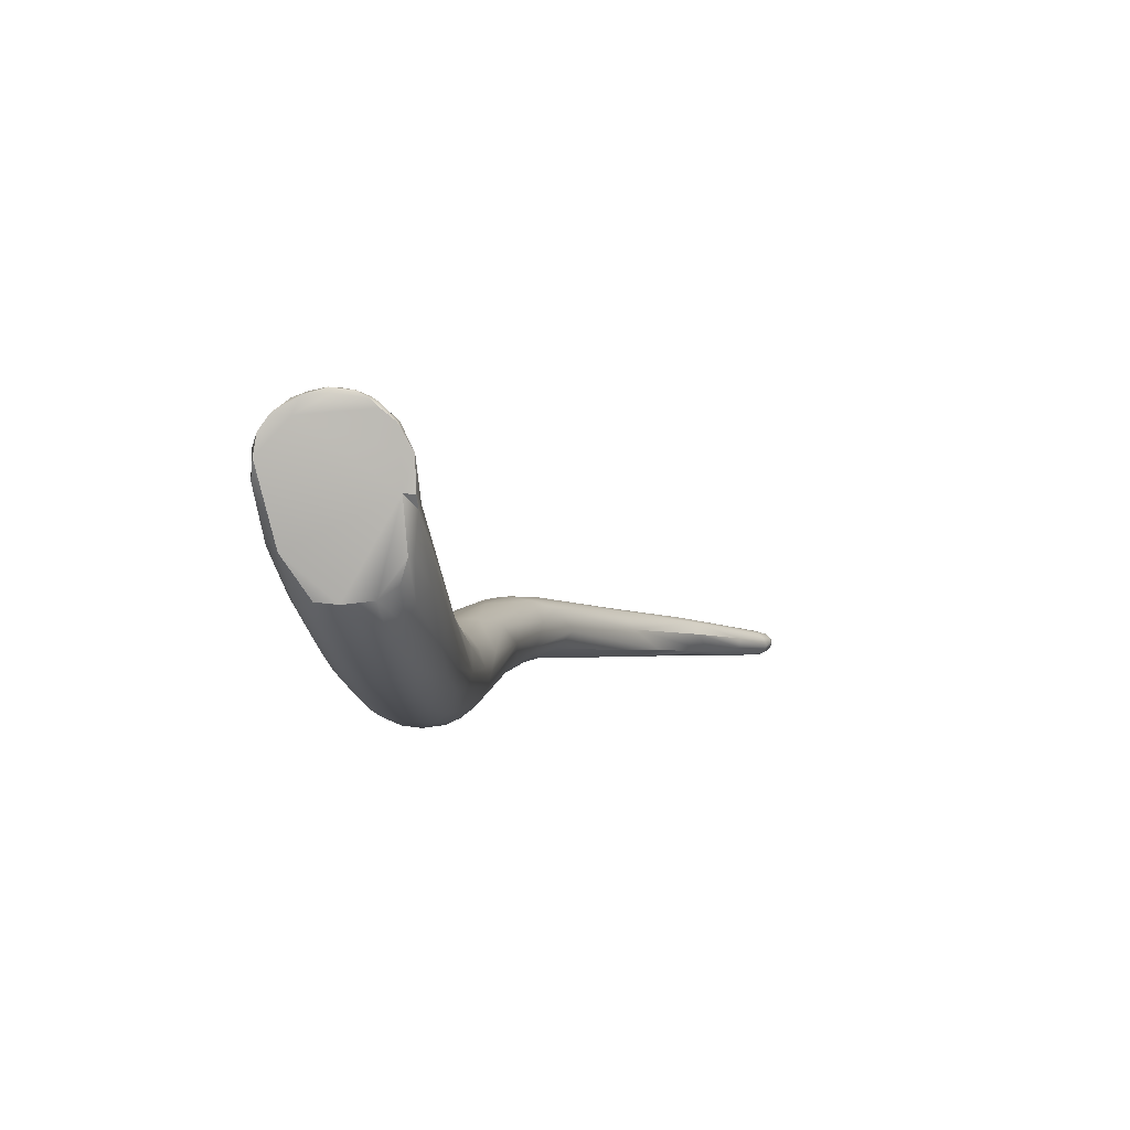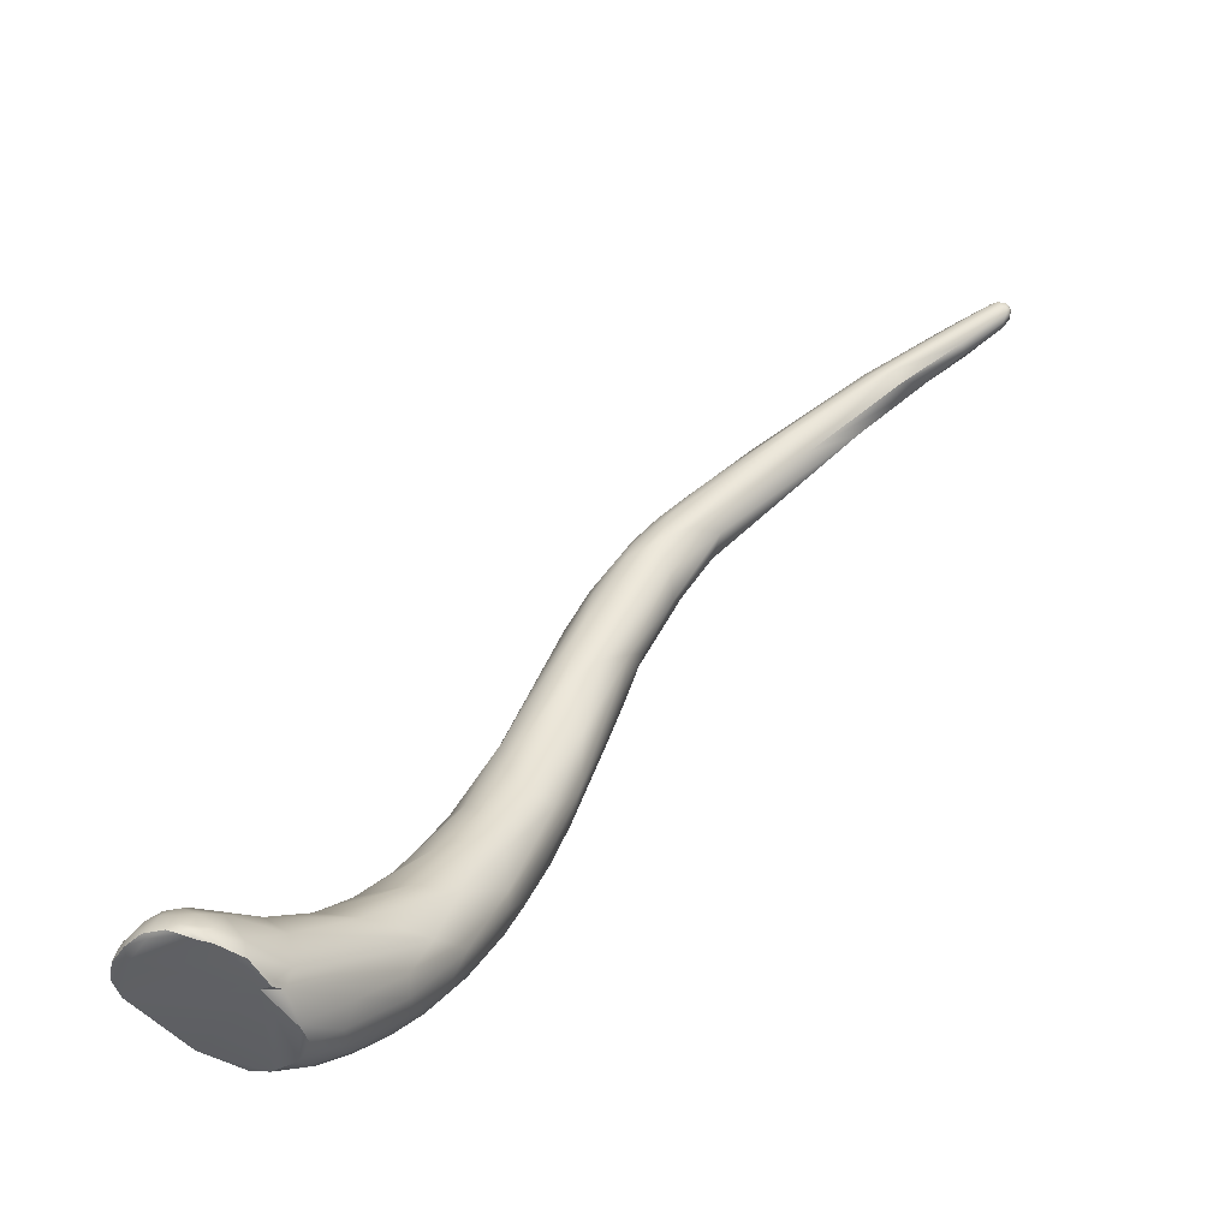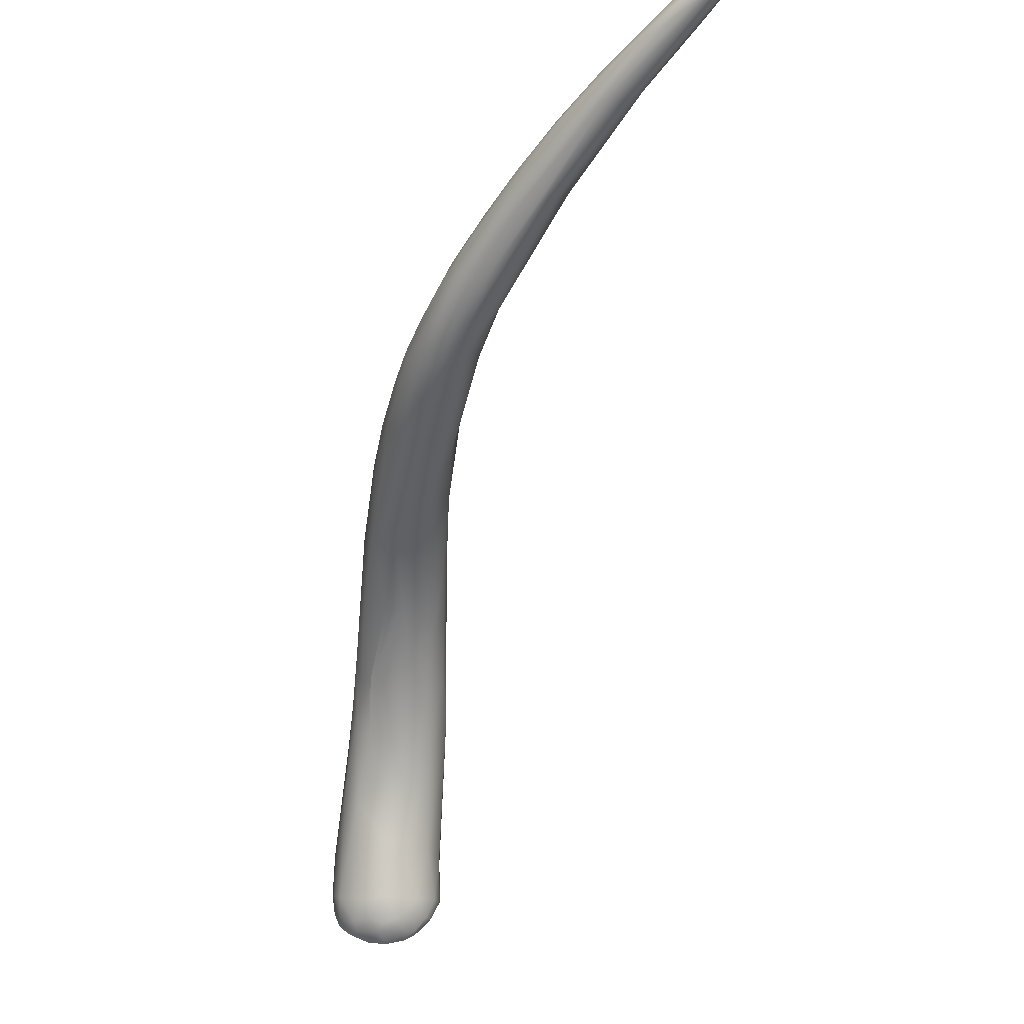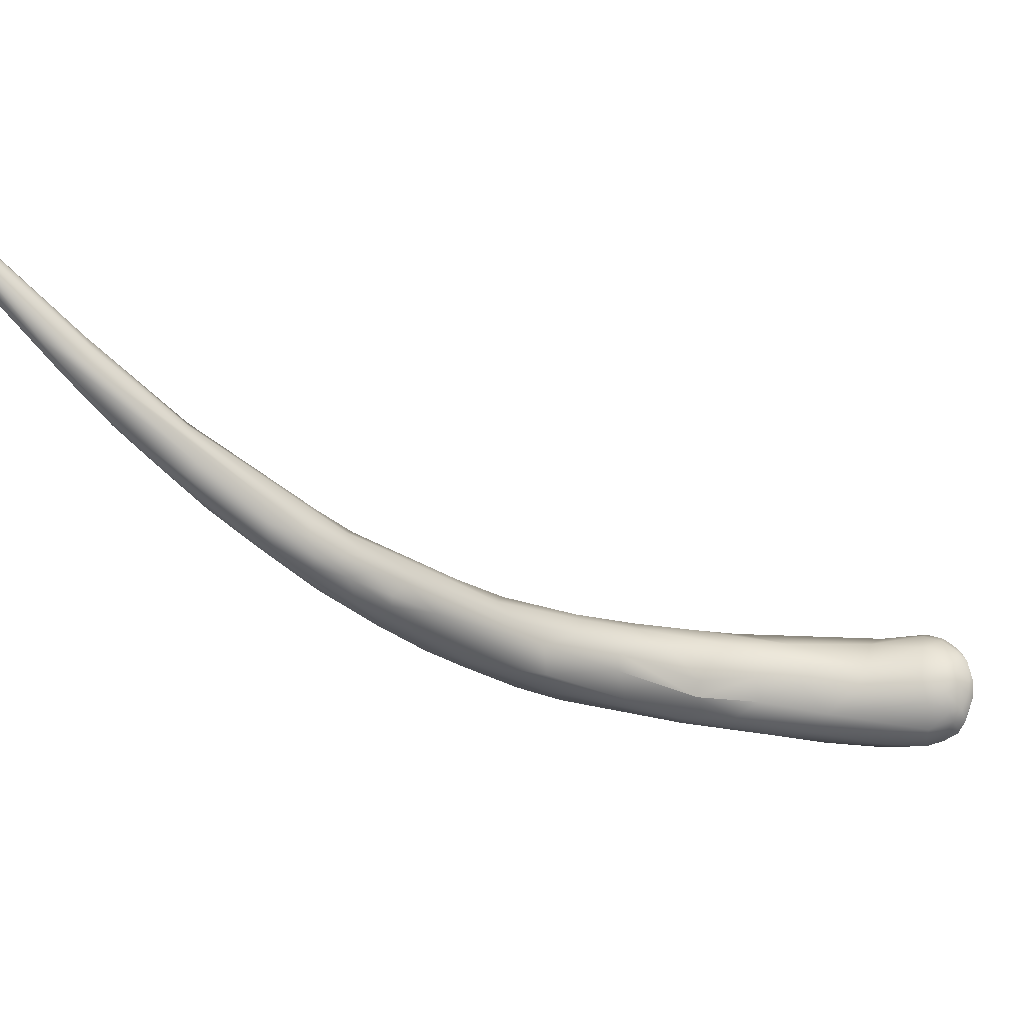
<metadata>
{"format":"obj","ext":"obj","renderer":"f3d","projection":"perspective","resolution":1024,"background":"white","views":[{"elev":-59.8,"azim":-83.7,"up":"+Y"},{"elev":-27.4,"azim":-51.5,"up":"+Y"},{"elev":70.1,"azim":-88.6,"up":"+Y"},{"elev":-16.1,"azim":-157.3,"up":"+Z"}]}
</metadata>
<code>
v 37.3 -75.53 1234
v 37.62 -75.75 1234
v 37.66 -75.5 1234
v 37.89 -75.64 1235
v 37.5 -75.06 1234
v 37.86 -75.3 1234
v 37.69 -75.2 1234
v 37.13 -75.78 1232
v 37.21 -75.71 1233
v 37.02 -75.51 1233
v 37.17 -75.23 1233
v 37.24 -75.24 1232
v 37.18 -75.32 1233
v 37.84 -76.14 1231
v 37.71 -76.01 1230
v 38.16 -76.09 1230
v 37.29 -75.64 1231
v 37.71 -75.24 1231
v 38.3 -75.25 1230
v 38.3 -76.46 1230
v 38.66 -75.61 1230
v 38.03 -75.91 1235
v 38.62 -76.1 1235
v 38.77 -75.87 1235
v 39.24 -76.88 1229
v 38.99 -76.41 1229
v 40.28 -76.91 1229
v 40.04 -75.74 1229
v 39.93 -76.5 1236
v 39.84 -76.61 1235
v 41.38 -77.25 1235
v 41.52 -77.21 1236
v 42.27 -77.13 1236
v 43.02 -78.3 1230
v 43.13 -77.43 1229
v 43.89 -78.19 1235
v 45.03 -78.51 1235
v 45.33 -79.11 1232
v 45.19 -78.9 1231
v 45.42 -78.92 1234
v 37.86 -74.7 1234
v 38.47 -74.62 1234
v 37.61 -74.66 1232
v 37.71 -74.58 1233
v 38.17 -74.15 1233
v 38.43 -74.14 1233
v 38.33 -74.72 1231
v 38.37 -74.15 1232
v 39.5 -73.89 1231
v 38.75 -75.31 1235
v 39.96 -75.59 1236
v 39.72 -74.34 1235
v 39.71 -73.57 1233
v 39.76 -75.04 1230
v 42.55 -75.96 1229
v 41.59 -76.95 1236
v 42.65 -76 1236
v 44.09 -77.88 1235
v 45.78 -77.75 1230
v 46.47 -76.11 1230
v 46.55 -77.56 1235
v 47.42 -77.74 1235
v 46.5 -78.79 1233
v 47.49 -78.38 1233
v 46.98 -78.28 1231
v 48.19 -77.38 1231
v 42.99 -74.3 1235
v 42.95 -73.19 1234
v 46.55 -76.36 1236
v 49.13 -76.16 1230
v 48.44 -77.71 1234
v 49.33 -77.42 1233
v 49.06 -77.38 1232
v 43.55 -72.87 1232
v 45.44 -72.94 1231
v 46.67 -73.78 1230
v 49.49 -73.71 1230
v 50.04 -75.28 1236
v 50.88 -76.36 1234
v 50.84 -75.86 1231
v 51.24 -76.11 1232
v 51.84 -74.58 1231
v 51.25 -75.5 1235
v 45.95 -72.09 1234
v 46.68 -71.69 1232
v 47.39 -72.24 1235
v 49.49 -74.4 1236
v 51.86 -73.6 1230
v 52.55 -75 1234
v 53.19 -74.68 1233
v 53.49 -74.1 1232
v 49.12 -70.2 1233
v 49.15 -70.81 1231
v 51.34 -71.66 1230
v 50.76 -70.91 1230
v 50.91 -72.4 1236
v 52.93 -73.44 1235
v 53.42 -72.1 1236
v 53.45 -73.76 1235
v 55.14 -72.59 1234
v 50.74 -69.6 1235
v 52.33 -69.25 1231
v 52.77 -69.56 1236
v 54.07 -70.61 1230
v 53.87 -69.16 1230
v 54.95 -71.56 1235
v 55.4 -71.68 1231
v 55.21 -70.77 1231
v 56.06 -71.6 1232
v 56.28 -71.68 1233
v 52.34 -68.37 1231
v 52.01 -67.99 1232
v 57.06 -70.11 1235
v 56.25 -69.36 1236
v 57.6 -69.96 1232
v 57.6 -70.01 1234
v 57.37 -69.37 1232
v 53.24 -66.73 1234
v 55.9 -68.56 1236
v 55.72 -66.57 1236
v 57.76 -67.73 1231
v 58.26 -68.07 1235
v 58.61 -68.8 1233
v 58.96 -68 1234
v 55.02 -65.86 1235
v 55.47 -64.44 1235
v 55.69 -63.94 1232
v 55.86 -65.49 1231
v 59.53 -66.87 1232
v 55.64 -63.69 1233
v 59.48 -64.08 1231
v 60.4 -65.51 1235
v 60.53 -64.04 1232
v 61.19 -64.74 1233
v 60.94 -65.18 1234
v 57.42 -61.25 1234
v 57.42 -62.64 1235
v 58.09 -63.13 1236
v 59.4 -62.03 1231
v 59.01 -63.35 1236
v 61.3 -63.26 1235
v 61.87 -63.03 1233
v 58.59 -59.21 1233
v 58.9 -60.38 1232
v 61.12 -61.8 1236
v 62.51 -60.8 1232
v 62.94 -60.92 1233
v 61.14 -61.3 1231
v 62.22 -62.53 1235
v 62.45 -62.42 1234
v 59.37 -57.67 1234
v 60.96 -58.75 1236
v 60.34 -56.43 1235
v 62.36 -57.52 1232
v 63.29 -58.06 1232
v 64.42 -57.74 1234
v 64.16 -57.15 1233
v 63.94 -58.48 1235
v 64.16 -58.53 1234
v 62.07 -54.53 1236
v 61.96 -56.39 1232
v 63.62 -54.08 1232
v 63.13 -52.72 1233
v 63.72 -55.43 1237
v 63.72 -53.7 1237
v 64.73 -55.49 1236
v 64.22 -54.96 1233
v 62.09 -51.97 1235
v 62.25 -51.99 1234
v 65.14 -53 1237
v 65.79 -53.94 1235
v 66.13 -53.21 1235
v 63.07 -49.87 1235
v 63.85 -49.7 1234
v 63.64 -49.33 1234
v 65.42 -51.12 1233
v 64.85 -50.66 1233
v 66.13 -51.19 1234
v 64.2 -47.86 1236
v 64.34 -47.62 1236
v 65.72 -48.44 1238
v 65.45 -48.53 1234
v 65.97 -48.72 1234
v 66.51 -49.73 1238
v 67.48 -49.99 1236
v 67.05 -50.25 1235
v 65.03 -46.45 1236
v 65.38 -46.13 1236
v 65.29 -46.77 1238
v 65.2 -46.97 1235
v 67.5 -49.09 1237
v 67.43 -47.49 1235
v 66.64 -45.71 1239
v 66.36 -44.64 1238
v 66.67 -45.46 1235
v 66.35 -45.15 1236
v 66.37 -44.59 1237
v 67.79 -45.31 1235
v 68.67 -46.68 1239
v 68.27 -45.59 1240
v 69.16 -45.75 1236
v 69.5 -46.14 1237
v 68.03 -42.44 1239
v 68.27 -43.33 1237
v 68 -42.86 1237
v 69.33 -43.95 1237
v 69.68 -42.56 1237
v 71.28 -41.85 1238
v 70.9 -39.1 1242
v 71.09 -39.24 1242
v 70.6 -39.59 1240
v 71.33 -39.63 1240
v 71.78 -40.31 1243
v 72.68 -39.45 1240
v 73.62 -39.32 1241
v 74.56 -38.46 1244
v 74.44 -39.11 1243
v 74.65 -37.36 1242
v 74.34 -36.8 1242
v 74.47 -35.06 1246
v 75.03 -34.96 1246
v 74.18 -35.62 1243
v 74.57 -34.85 1245
v 75.46 -35.62 1247
v 76.82 -35.69 1245
v 76.58 -35.56 1245
v 76.27 -34.88 1244
v 76.72 -33.26 1246
v 77.15 -35 1247
v 77.67 -33.03 1249
v 78.14 -33.31 1249
v 78.84 -33.09 1249
v 79.02 -32.7 1248
v 78.84 -32.3 1248
v 77.8 -31.53 1248
v 78.92 -31.34 1251
v 78.53 -31.12 1250
v 79.44 -31.4 1251
v 79.4 -30.99 1251
v 79.26 -30.69 1251
v 79.72 -30.89 1251
v 79.98 -31.34 1251
v 78.65 -30.66 1250
v 80.17 -31.12 1250
v 78.72 -31.94 1248
v 79.18 -30.38 1251
v 79.58 -30.57 1251
v 80.17 -30.79 1251
v 79.28 -30.12 1251
v 79.49 -30.26 1251
v 79.77 -30.23 1251
v 79.92 -30.45 1251
v 79.68 -30 1251
v 79.91 -30.07 1251
v 79.08 -30.22 1250
v 80.17 -30.83 1250
v 79.41 -30.11 1250
v 79.68 -30.23 1250
v 80.08 -30.51 1250
v 80.29 -30.52 1250
v 79.96 -30.02 1251
v 80.15 -30.2 1251
v 80.17 -30.21 1250
v 37.3 -75.53 1234
v 37.62 -75.75 1234
v 37.13 -75.78 1232
v 37.02 -75.51 1233
v 37.71 -76.01 1230
v 37.71 -76.01 1230
v 38.3 -76.46 1230
v 38.3 -76.46 1230
v 38.03 -75.91 1235
v 38.62 -76.1 1235
v 39.24 -76.88 1229
v 39.24 -76.88 1229
v 40.28 -76.91 1229
v 39.93 -76.5 1236
v 41.38 -77.25 1235
v 41.38 -77.25 1235
v 41.52 -77.21 1236
v 41.52 -77.21 1236
v 42.27 -77.13 1236
v 43.02 -78.3 1230
v 43.89 -78.19 1235
v 45.33 -79.11 1232
v 45.19 -78.9 1231
v 52.34 -68.37 1231
v 69.5 -46.14 1237
v 74.56 -38.46 1244
v 74.44 -39.11 1243
v 75.46 -35.62 1247
v 79.28 -30.12 1251
v 80.17 -30.21 1250
g grp1
f 1 9 2
f 13 5 44
f 5 13 264
f 264 3 7
f 264 7 5
f 265 4 3
f 3 264 265
f 4 265 22
f 2 14 272
f 3 4 6
f 3 6 7
f 5 41 44
f 7 42 41
f 5 7 41
f 6 42 7
f 4 50 6
f 8 12 17
f 9 10 266
f 267 12 8
f 1 10 9
f 9 14 2
f 9 266 14
f 12 267 11
f 11 43 12
f 264 13 267
f 11 267 13
f 11 13 44
f 44 43 11
f 43 18 12
f 14 266 15
f 16 20 268
f 270 14 15
f 17 269 8
f 268 19 16
f 12 18 17
f 18 268 17
f 18 19 268
f 47 19 18
f 54 21 19
f 47 54 19
f 21 20 16
f 26 20 21
f 28 26 21
f 16 19 21
f 54 28 21
f 24 4 23
f 4 22 23
f 273 272 14
f 24 23 29
f 277 273 30
f 270 25 14
f 274 26 27
f 274 271 26
f 28 27 26
f 27 28 55
f 54 76 28
f 273 14 30
f 14 31 30
f 30 31 277
f 32 277 31
f 56 57 29
f 56 29 280
f 14 25 31
f 35 27 55
f 77 60 55
f 33 281 278
f 36 282 279
f 56 280 282
f 276 34 275
f 34 276 35
f 31 25 283
f 55 60 35
f 59 34 35
f 59 35 60
f 40 284 31
f 37 284 40
f 31 283 38
f 283 39 38
f 31 38 40
f 40 285 63
f 65 64 285
f 65 285 286
f 59 286 34
f 62 37 40
f 71 62 40
f 71 40 63
f 63 285 64
f 42 6 50
f 42 46 41
f 42 52 46
f 48 43 45
f 43 44 45
f 41 46 44
f 44 46 45
f 53 48 45
f 52 53 46
f 46 53 45
f 53 52 68
f 18 43 48
f 18 48 47
f 48 49 47
f 49 54 47
f 53 49 48
f 49 75 54
f 75 76 54
f 74 49 53
f 74 75 49
f 50 4 24
f 51 50 24
f 51 24 29
f 42 50 52
f 51 52 50
f 52 51 67
f 76 55 28
f 51 29 57
f 76 77 55
f 57 56 282
f 51 57 67
f 96 67 57
f 36 58 282
f 58 69 282
f 58 61 69
f 36 37 61
f 37 62 61
f 61 58 36
f 64 65 73
f 64 71 63
f 71 64 72
f 72 64 73
f 286 59 65
f 65 59 66
f 53 68 74
f 68 52 67
f 282 96 57
f 69 87 282
f 61 62 78
f 69 61 78
f 70 59 60
f 66 59 70
f 88 70 60
f 83 78 62
f 83 62 71
f 83 71 79
f 79 71 72
f 72 73 81
f 72 81 79
f 65 66 73
f 80 73 66
f 66 70 80
f 73 80 81
f 68 84 74
f 67 96 86
f 86 84 68
f 68 67 86
f 85 75 74
f 85 74 84
f 88 82 70
f 69 78 87
f 70 82 80
f 89 83 79
f 89 79 90
f 90 79 81
f 84 86 101
f 93 75 85
f 101 92 84
f 85 84 92
f 95 76 75
f 75 93 95
f 77 88 60
f 76 94 77
f 87 78 98
f 97 83 99
f 83 97 78
f 97 98 78
f 83 89 99
f 90 81 91
f 99 89 100
f 100 89 90
f 81 80 91
f 91 80 82
f 91 82 107
f 91 110 90
f 92 93 85
f 92 111 93
f 96 103 86
f 103 101 86
f 95 93 287
f 94 76 95
f 287 102 95
f 105 94 95
f 102 105 95
f 87 96 282
f 98 96 87
f 77 104 88
f 104 77 94
f 105 104 94
f 104 108 88
f 119 96 98
f 97 99 106
f 106 99 100
f 91 107 109
f 90 110 100
f 110 91 109
f 108 82 88
f 92 101 118
f 112 111 92
f 112 92 118
f 119 103 96
f 106 98 97
f 107 82 108
f 107 108 117
f 114 98 106
f 106 100 113
f 112 118 130
f 103 120 125
f 125 101 103
f 118 101 125
f 104 105 139
f 128 102 287
f 102 128 105
f 119 98 114
f 122 114 106
f 100 116 113
f 122 106 113
f 122 113 124
f 110 109 115
f 100 110 116
f 109 117 115
f 113 116 124
f 116 110 123
f 110 115 123
f 107 117 109
f 112 130 111
f 127 111 130
f 118 125 126
f 118 126 130
f 127 128 287
f 128 139 105
f 120 103 119
f 145 119 114
f 104 121 108
f 122 145 114
f 115 117 129
f 123 115 129
f 116 123 124
f 121 117 108
f 125 137 126
f 144 128 127
f 128 144 161
f 128 161 139
f 125 120 138
f 131 121 104
f 139 131 104
f 132 141 122
f 141 145 122
f 140 119 145
f 122 124 132
f 135 124 123
f 132 124 135
f 121 129 117
f 130 143 127
f 137 136 126
f 136 130 126
f 138 137 125
f 140 120 119
f 120 140 138
f 132 135 149
f 141 132 149
f 129 134 123
f 133 121 131
f 133 129 121
f 142 129 133
f 134 129 142
f 123 134 135
f 135 134 150
f 152 153 137
f 136 143 130
f 144 127 143
f 152 137 138
f 152 138 140
f 134 142 150
f 149 135 150
f 137 153 136
f 136 151 143
f 144 163 161
f 153 152 160
f 139 148 131
f 148 133 131
f 142 133 146
f 150 142 147
f 133 148 146
f 147 142 146
f 149 150 159
f 149 159 158
f 141 149 158
f 153 151 136
f 169 144 143
f 161 154 139
f 152 140 145
f 141 158 166
f 156 150 147
f 147 146 157
f 156 147 157
f 155 148 154
f 159 150 156
f 160 152 165
f 154 148 139
f 162 167 154
f 141 166 145
f 145 165 152
f 164 145 166
f 148 155 146
f 146 155 157
f 167 155 154
f 167 157 155
f 186 156 157
f 168 151 153
f 165 145 164
f 166 158 171
f 172 171 159
f 171 158 159
f 168 143 151
f 144 169 163
f 154 161 162
f 162 161 163
f 170 164 166
f 164 170 165
f 170 166 171
f 178 157 167
f 157 178 186
f 172 159 156
f 176 178 167
f 172 156 186
f 143 173 169
f 168 173 143
f 180 173 168
f 173 175 169
f 174 169 175
f 169 174 163
f 160 189 153
f 181 189 160
f 181 160 165
f 176 167 162
f 184 165 170
f 189 180 168
f 173 180 179
f 179 175 173
f 153 189 168
f 177 162 163
f 162 177 176
f 174 182 163
f 191 184 170
f 191 170 171
f 185 172 186
f 171 172 185
f 186 178 201
f 189 194 180
f 190 175 179
f 175 190 174
f 187 179 180
f 194 187 180
f 193 189 181
f 183 176 177
f 163 182 177
f 182 183 177
f 183 182 198
f 182 174 190
f 191 171 185
f 179 188 190
f 187 188 179
f 197 187 194
f 188 187 197
f 193 181 200
f 190 188 196
f 192 178 176
f 183 192 176
f 183 198 192
f 182 190 195
f 182 195 198
f 181 165 184
f 199 191 185
f 191 199 184
f 200 181 184
f 192 201 178
f 194 189 210
f 210 189 193
f 197 196 188
f 195 190 196
f 204 195 196
f 205 196 197
f 195 204 198
f 205 204 196
f 199 200 184
f 202 185 186
f 201 202 186
f 206 201 192
f 206 192 198
f 288 199 185
f 203 197 194
f 203 205 197
f 207 206 198
f 198 204 207
f 213 193 200
f 201 206 208
f 217 199 288
f 203 211 205
f 211 212 205
f 205 212 204
f 204 212 207
f 210 193 213
f 207 208 206
f 208 207 214
f 290 202 201
f 194 209 203
f 194 210 209
f 207 212 214
f 215 201 208
f 215 290 201
f 223 211 203
f 223 203 209
f 216 200 199
f 208 214 215
f 289 199 217
f 213 200 216
f 218 214 219
f 214 212 219
f 215 214 218
f 221 210 213
f 221 213 224
f 211 222 212
f 223 222 211
f 222 219 212
f 213 216 229
f 225 290 226
f 229 289 217
f 215 226 290
f 226 215 218
f 210 221 220
f 210 220 209
f 222 228 219
f 218 219 227
f 223 228 222
f 219 228 227
f 291 213 229
f 225 229 217
f 227 226 218
f 223 209 220
f 229 231 291
f 243 235 223
f 235 228 223
f 227 234 226
f 220 243 223
f 245 227 228
f 234 227 245
f 234 233 226
f 291 231 230
f 221 224 230
f 221 237 220
f 231 229 232
f 232 229 225
f 232 225 233
f 231 238 230
f 233 225 226
f 237 243 220
f 236 221 230
f 236 230 238
f 237 221 236
f 239 240 236
f 238 239 236
f 237 236 240
f 247 240 239
f 247 239 241
f 241 239 238
f 242 241 238
f 237 246 243
f 246 237 240
f 242 248 241
f 248 242 244
f 238 231 242
f 242 231 232
f 259 234 245
f 242 232 244
f 244 232 233
f 228 235 257
f 244 233 256
f 256 233 234
f 259 256 234
f 246 249 243
f 243 249 255
f 250 246 240
f 246 250 249
f 250 240 247
f 252 247 241
f 248 252 241
f 257 255 292
f 250 253 249
f 251 253 250
f 247 251 250
f 252 251 247
f 251 252 254
f 262 254 252
f 248 262 252
f 257 292 253
f 251 254 253
f 253 254 261
f 254 262 261
f 235 243 255
f 257 235 255
f 245 228 258
f 245 258 259
f 260 256 259
f 256 260 244
f 258 257 261
f 228 257 258
f 258 263 259
f 293 260 259
f 260 262 248
f 244 260 248
f 261 257 253
f 261 263 258
f 261 262 293
f 260 293 262

</code>
